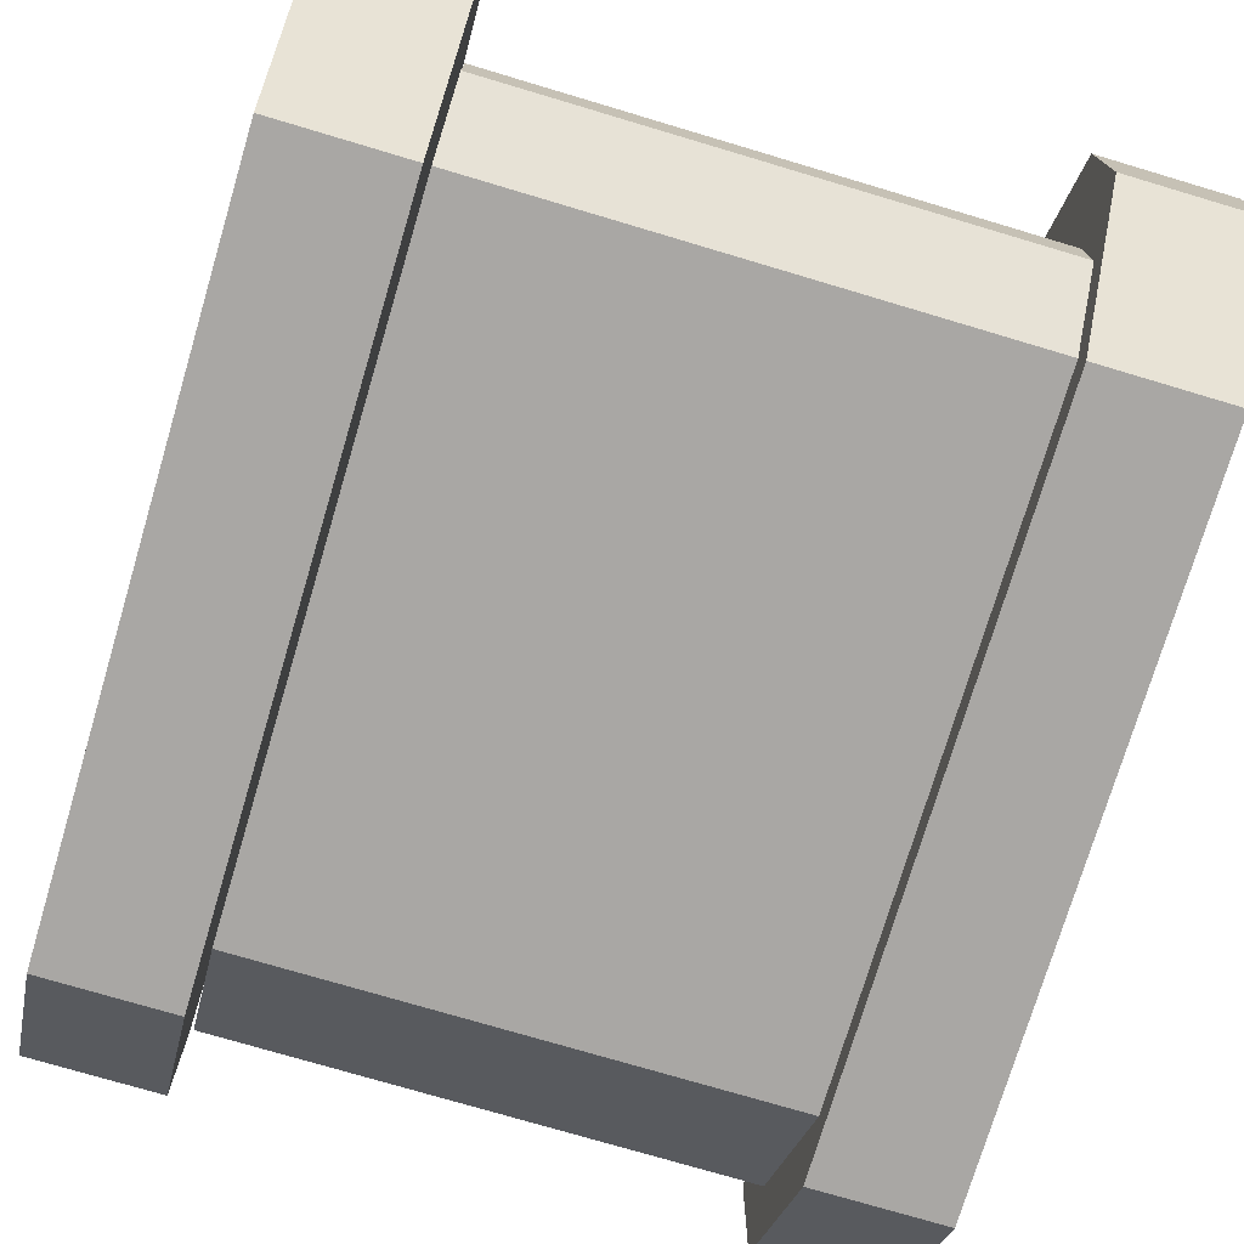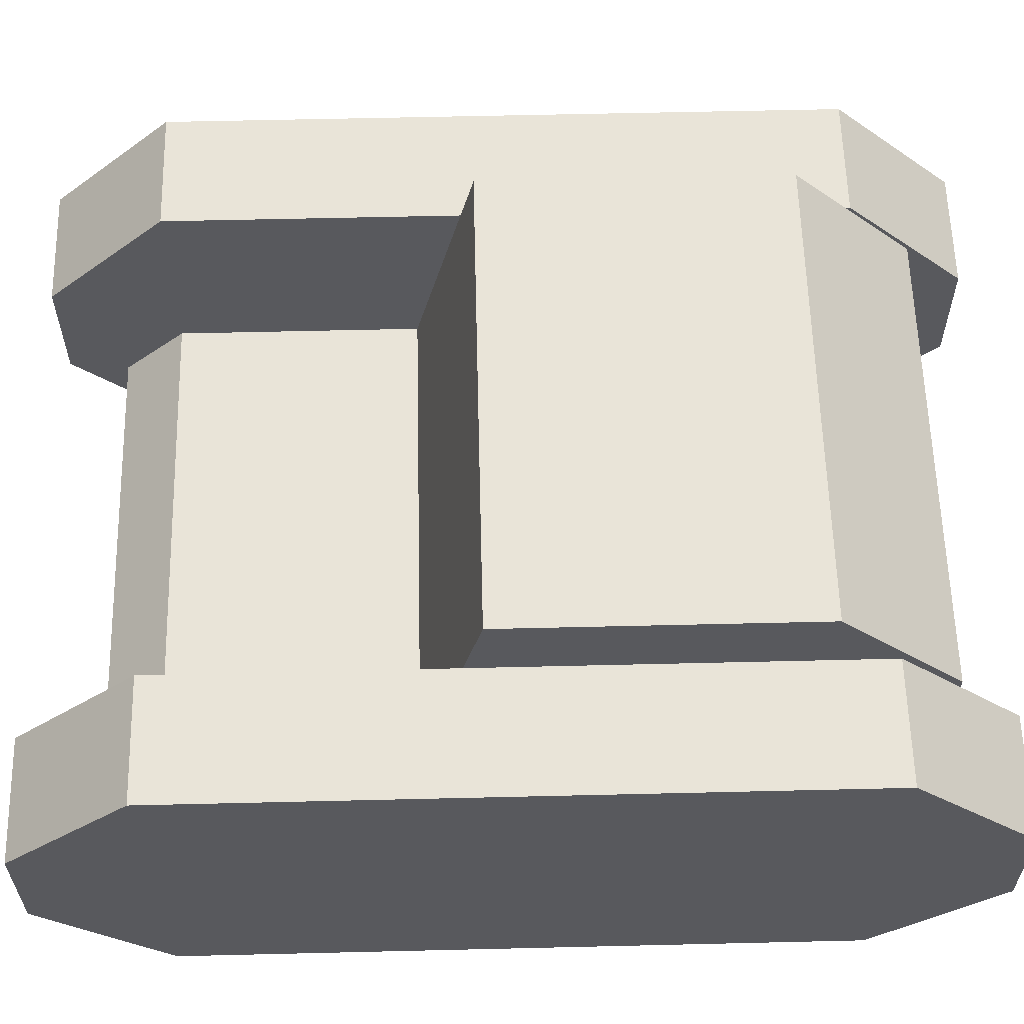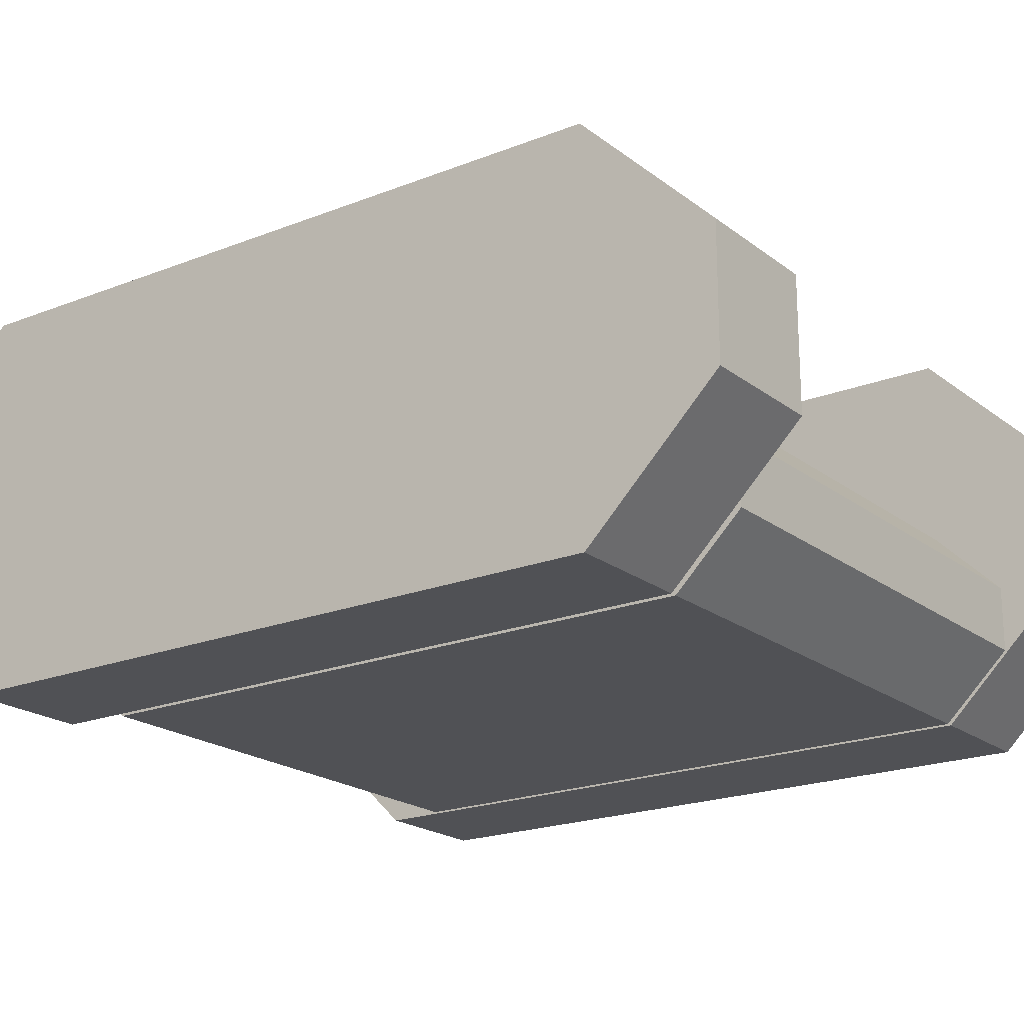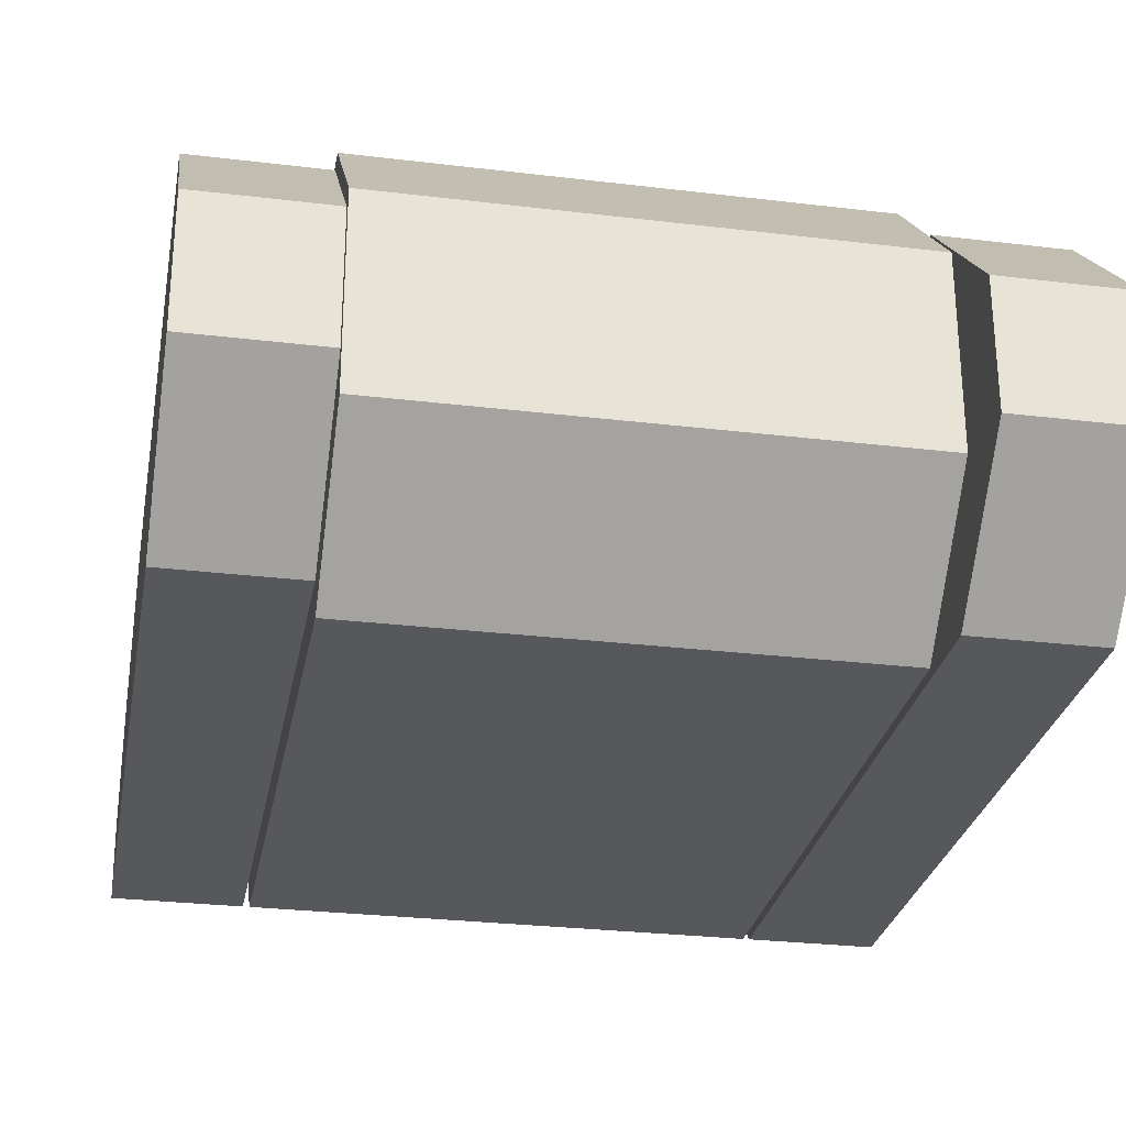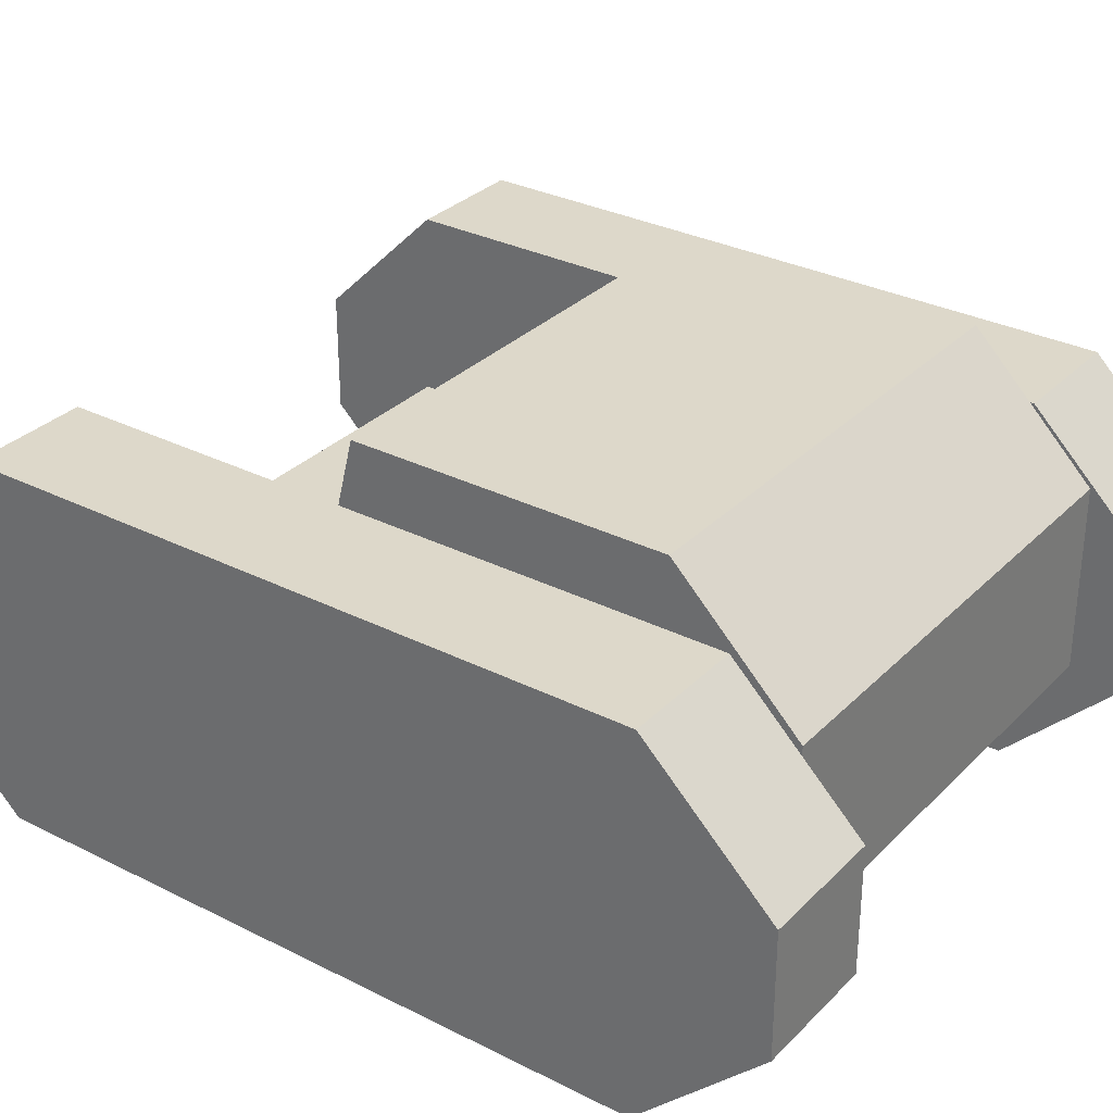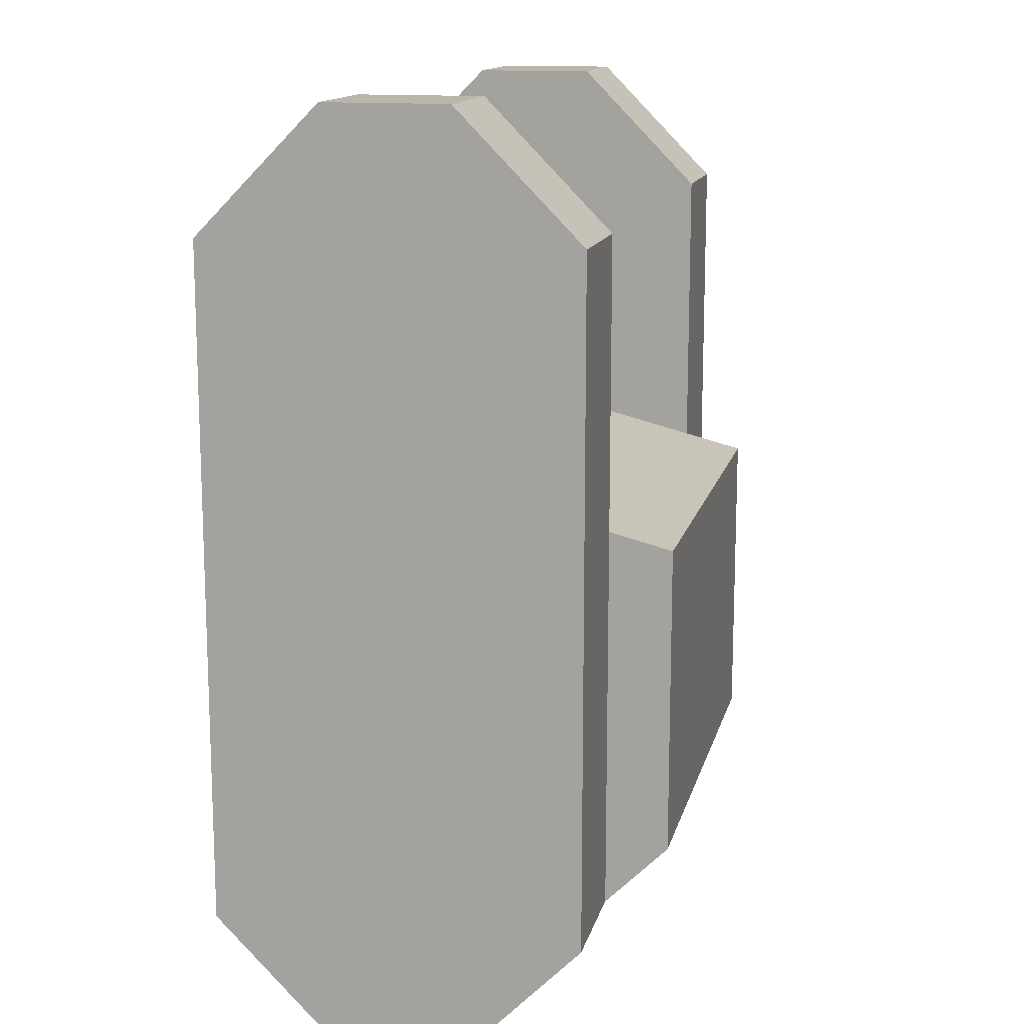
<metadata>
{"format":"obj","ext":"obj","renderer":"f3d","projection":"perspective","resolution":1024,"background":"white","views":[{"elev":-74.8,"azim":-16.6,"up":"+Y"},{"elev":59.9,"azim":88.6,"up":"+Y"},{"elev":-20.2,"azim":-54.0,"up":"+Y"},{"elev":-28.1,"azim":169.6,"up":"+Y"},{"elev":31.0,"azim":125.8,"up":"+Y"},{"elev":13.9,"azim":103.1,"up":"+Z"}]}
</metadata>
<code>
g tank_user_body_03
v 0.8 0.4 1.5
v 1.2 0.4 1.5
v 1.2 0 1.093
v 1.2 -0 -1.093
v 1.2 0.4 -1.5
v 0.8 0.4 -1.5
v 0.8 -0 -1.093
v 0.8 0 1.093
v 0.8 0.8 1.5
v 1.2 0.8 1.5
v 1.2 1.2 1.093
v 1.2 1.2 -1.093
v 1.2 0.8 -1.5
v 0.8 0.8 -1.5
v 0.8 1.2 -1.093
v 0.8 1.2 1.093
v 0.78 0.2 1.3
v 0.78 0 1.093
v 0.78 -0 -0.9
v 0.78 0.4 -1.3
v 0.78 0.4 1.3
v 0.78 0.6 1.093
v 0.78 1.4 -0.9
v 0.78 1 -1.3
v 0.78 -0 0.1
v 0.78 1.4 0.1
v 0.78 -0 0.3
v 0.78 0.6 0.3
v -0 0.2 1.3
v -0 0 1.093
v -0 -0 -0.9
v -0 0.4 -1.3
v -0 0.4 1.3
v -0 1 -1.3
v -0 0.6 1.093
v -0 1.4 -0.9
v -0 -0 0.1
v -0 1.4 0.1
v -0 -0 0.3
v -0 0.6 0.3
v -0.8 0.4 1.5
v -1.2 0.4 1.5
v -1.2 0 1.093
v -1.2 -0 -1.093
v -1.2 0.4 -1.5
v -0.8 0.4 -1.5
v -0.8 -0 -1.093
v -0.8 0 1.093
v -0.8 0.8 1.5
v -1.2 0.8 1.5
v -1.2 1.2 1.093
v -1.2 1.2 -1.093
v -1.2 0.8 -1.5
v -0.8 0.8 -1.5
v -0.8 1.2 -1.093
v -0.8 1.2 1.093
v -0.78 0.2 1.3
v -0.78 0 1.093
v -0.78 -0 -0.9
v -0.78 0.4 -1.3
v -0.78 0.4 1.3
v -0.78 0.6 1.093
v -0.78 1.4 -0.9
v -0.78 1 -1.3
v -0.78 -0 0.1
v -0.78 1.4 0.1
v -0.78 -0 0.3
v -0.78 0.6 0.3
v 0 0.2 1.3
v 0 0 1.093
v 0 -0 -0.9
v 0 0.4 -1.3
v 0 0.4 1.3
v 0 1 -1.3
v 0 0.6 1.093
v 0 1.4 -0.9
v 0 -0 0.1
v 0 1.4 0.1
v 0 -0 0.3
v 0 0.6 0.3
f 8 3 2 1
f 7 4 3 8
f 6 5 4 7
f 2 10 9 1
f 3 11 10 2
f 4 12 11 3
f 5 13 12 4
f 14 13 5 6
f 15 14 6 7
f 16 15 7 8
f 9 16 8 1
f 10 11 16 9
f 11 12 15 16
f 12 13 14 15
f 18 22 21 17
f 20 24 23 19
f 26 25 19 23
f 26 28 27 25
f 18 27 28 22
f 17 29 30 18
f 19 31 32 20
f 33 29 17 21
f 20 32 34 24
f 35 33 21 22
f 34 36 23 24
f 25 37 31 19
f 23 36 38 26
f 39 37 25 27
f 18 30 39 27
f 26 38 40 28
f 40 35 22 28
f 42 43 48 41
f 43 44 47 48
f 44 45 46 47
f 49 50 42 41
f 50 51 43 42
f 51 52 44 43
f 52 53 45 44
f 45 53 54 46
f 46 54 55 47
f 47 55 56 48
f 48 56 49 41
f 56 51 50 49
f 55 52 51 56
f 54 53 52 55
f 61 62 58 57
f 63 64 60 59
f 59 65 66 63
f 67 68 66 65
f 68 67 58 62
f 70 69 57 58
f 72 71 59 60
f 57 69 73 61
f 74 72 60 64
f 61 73 75 62
f 63 76 74 64
f 71 77 65 59
f 78 76 63 66
f 65 77 79 67
f 79 70 58 67
f 80 78 66 68
f 62 75 80 68

</code>
